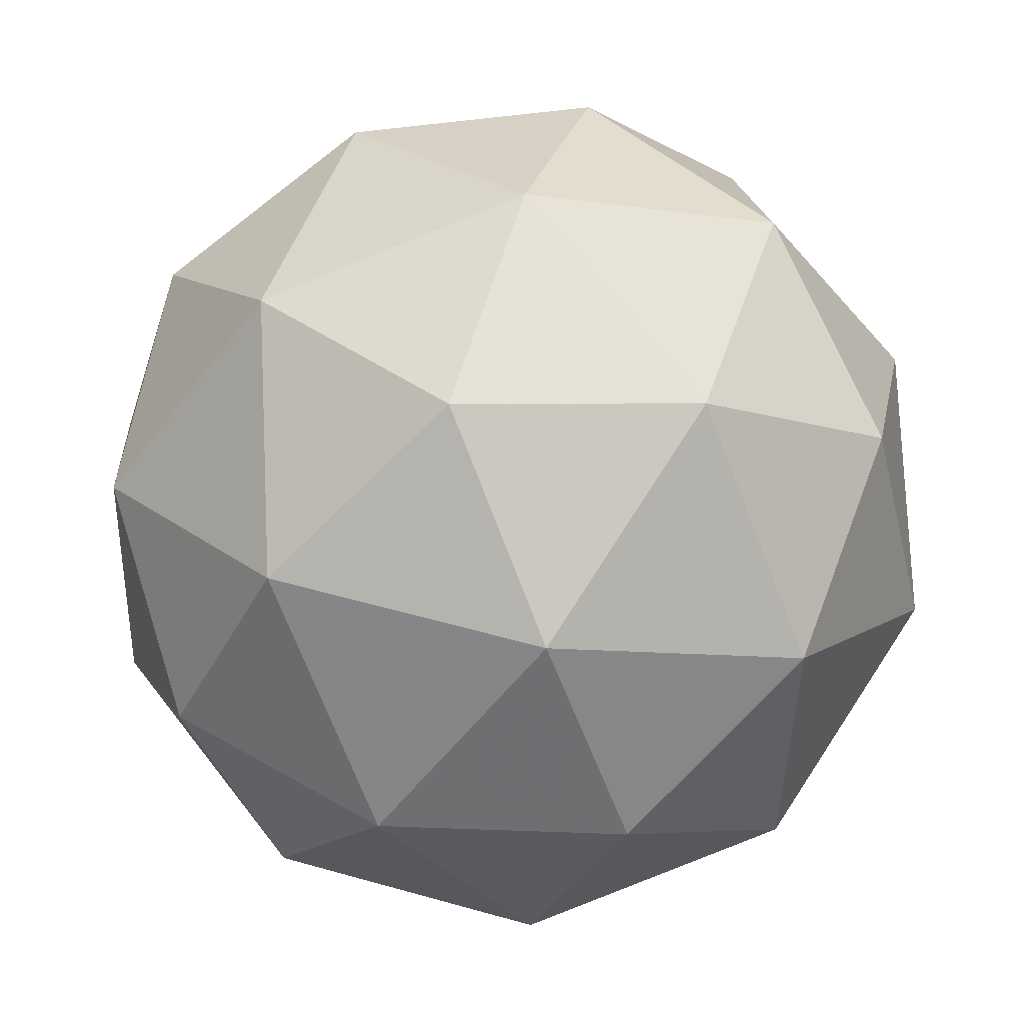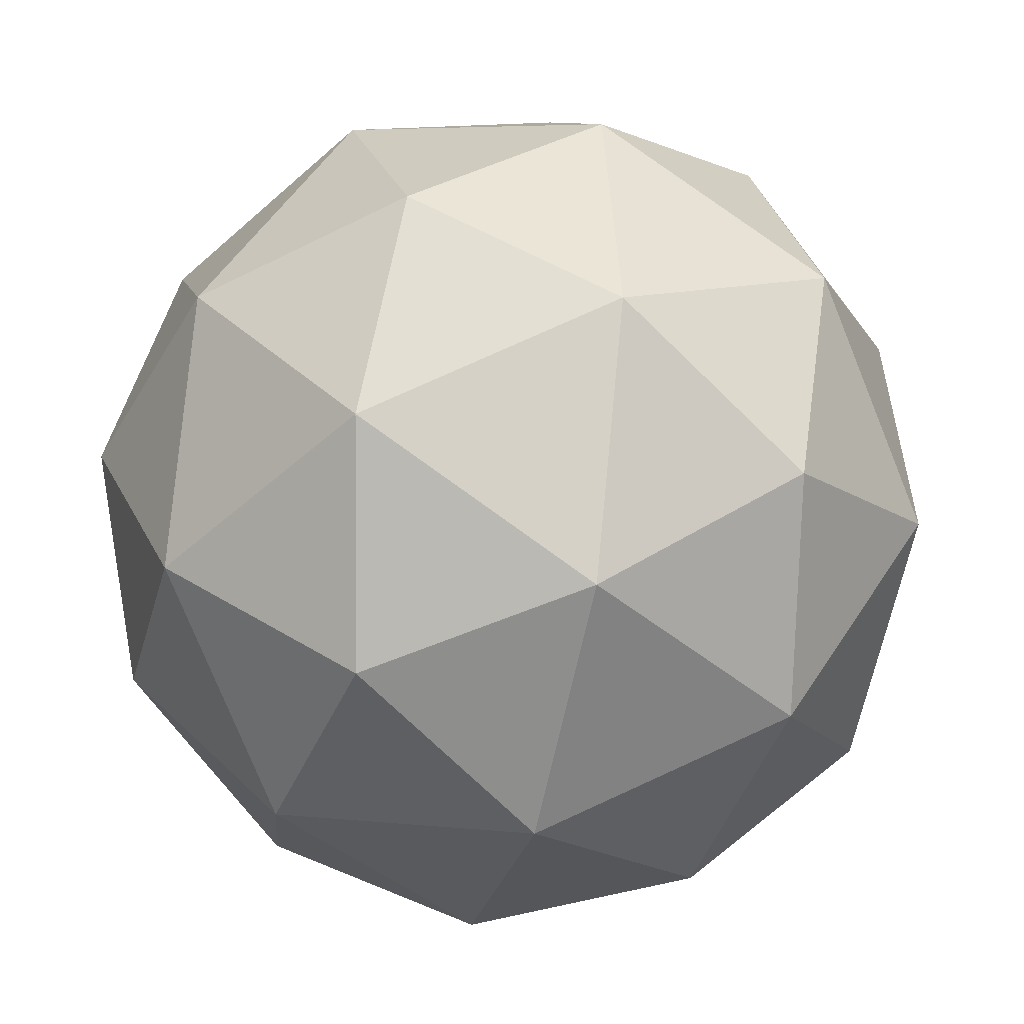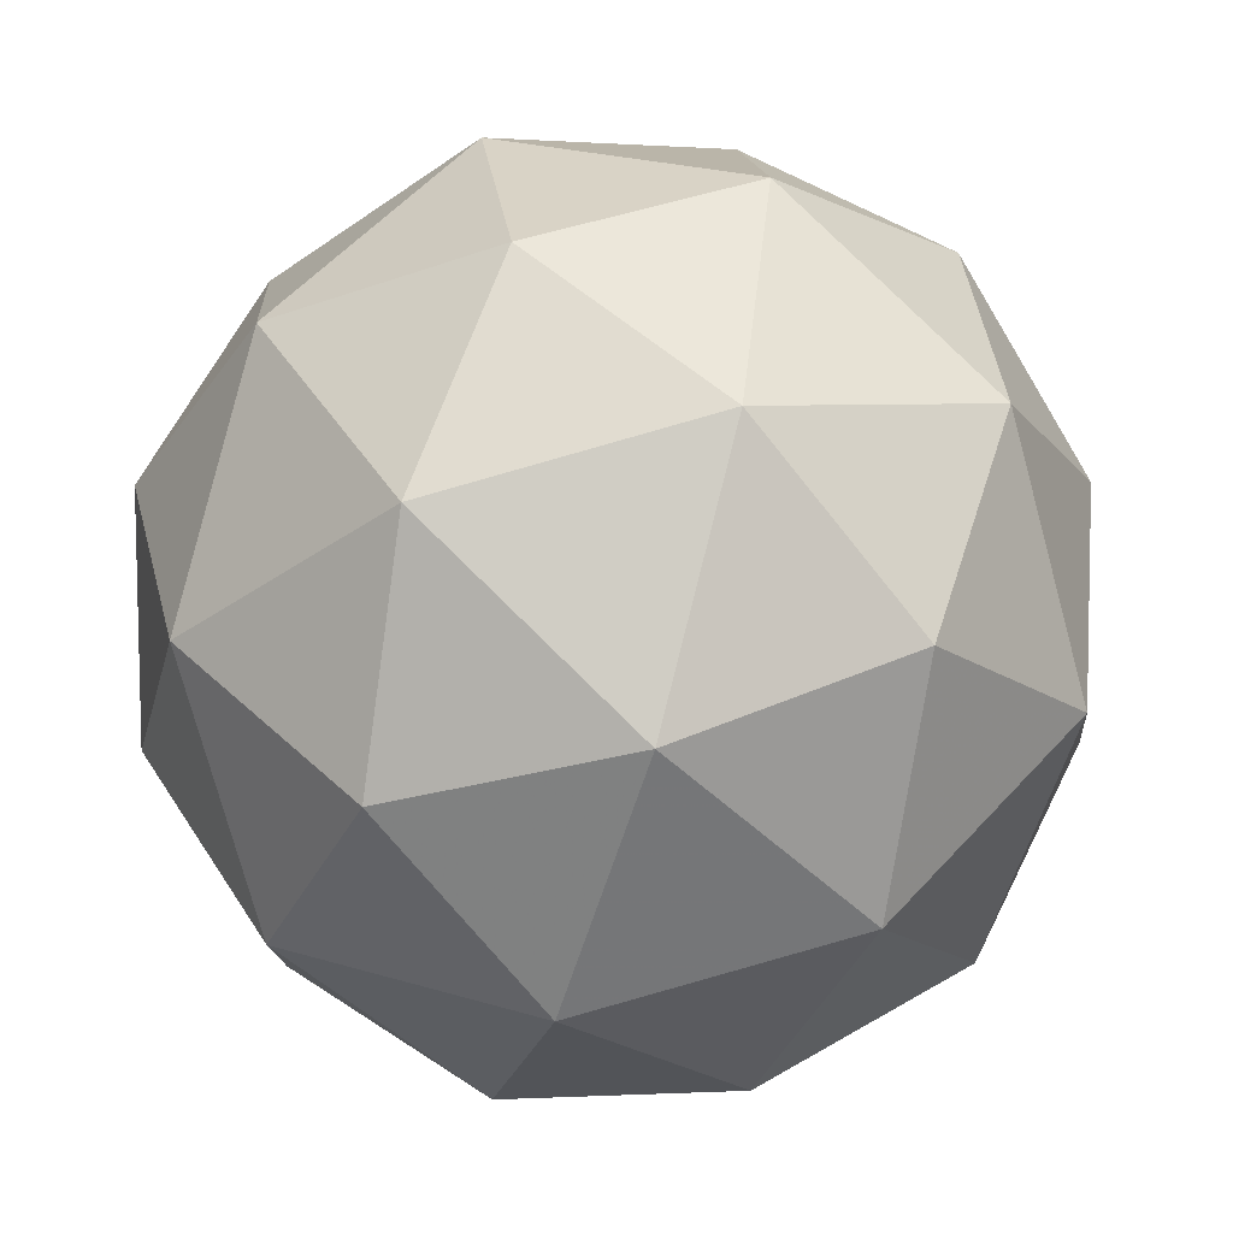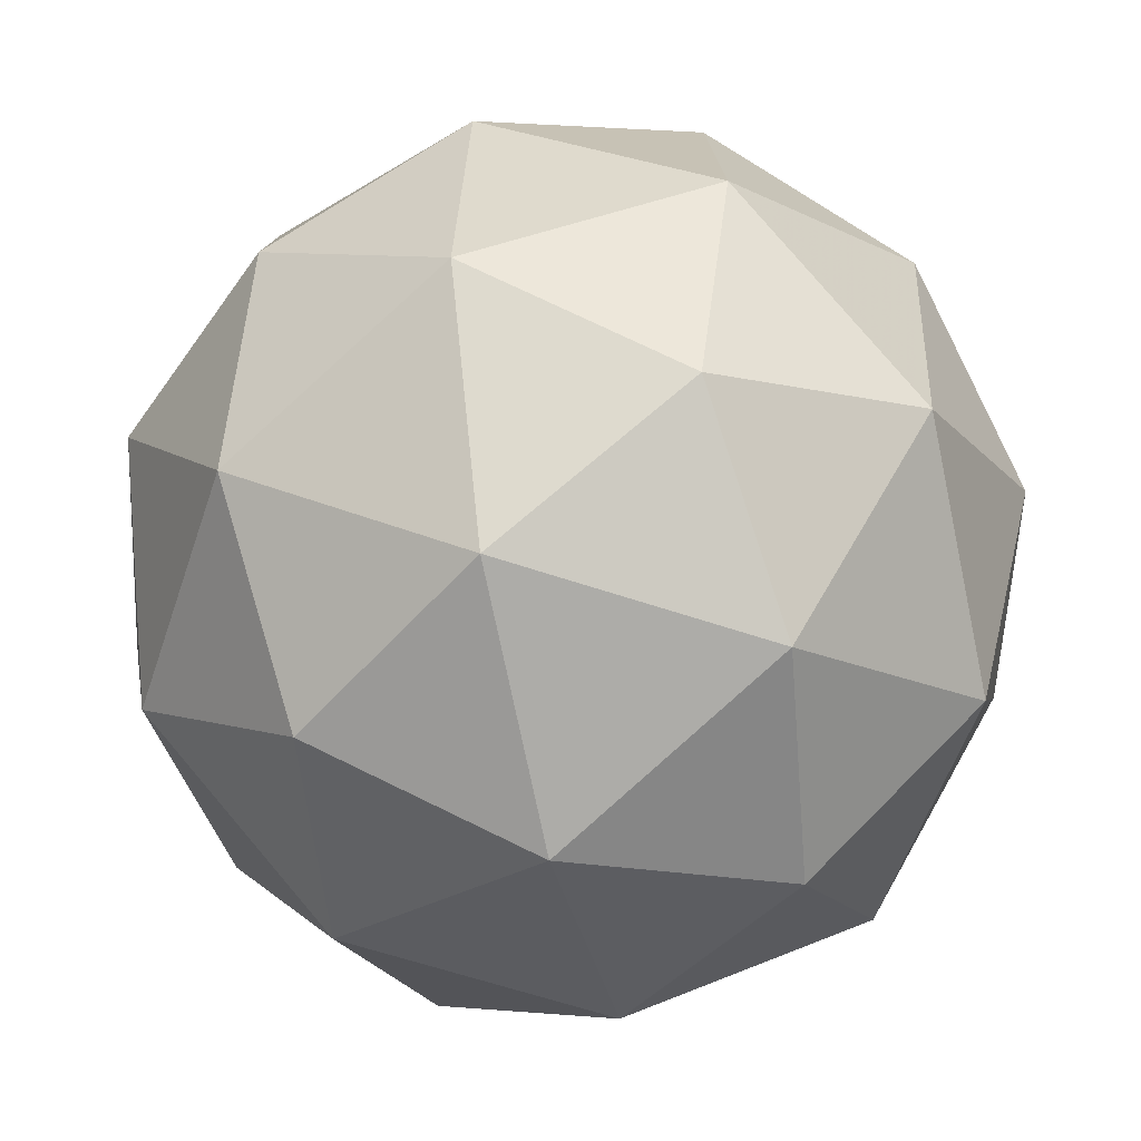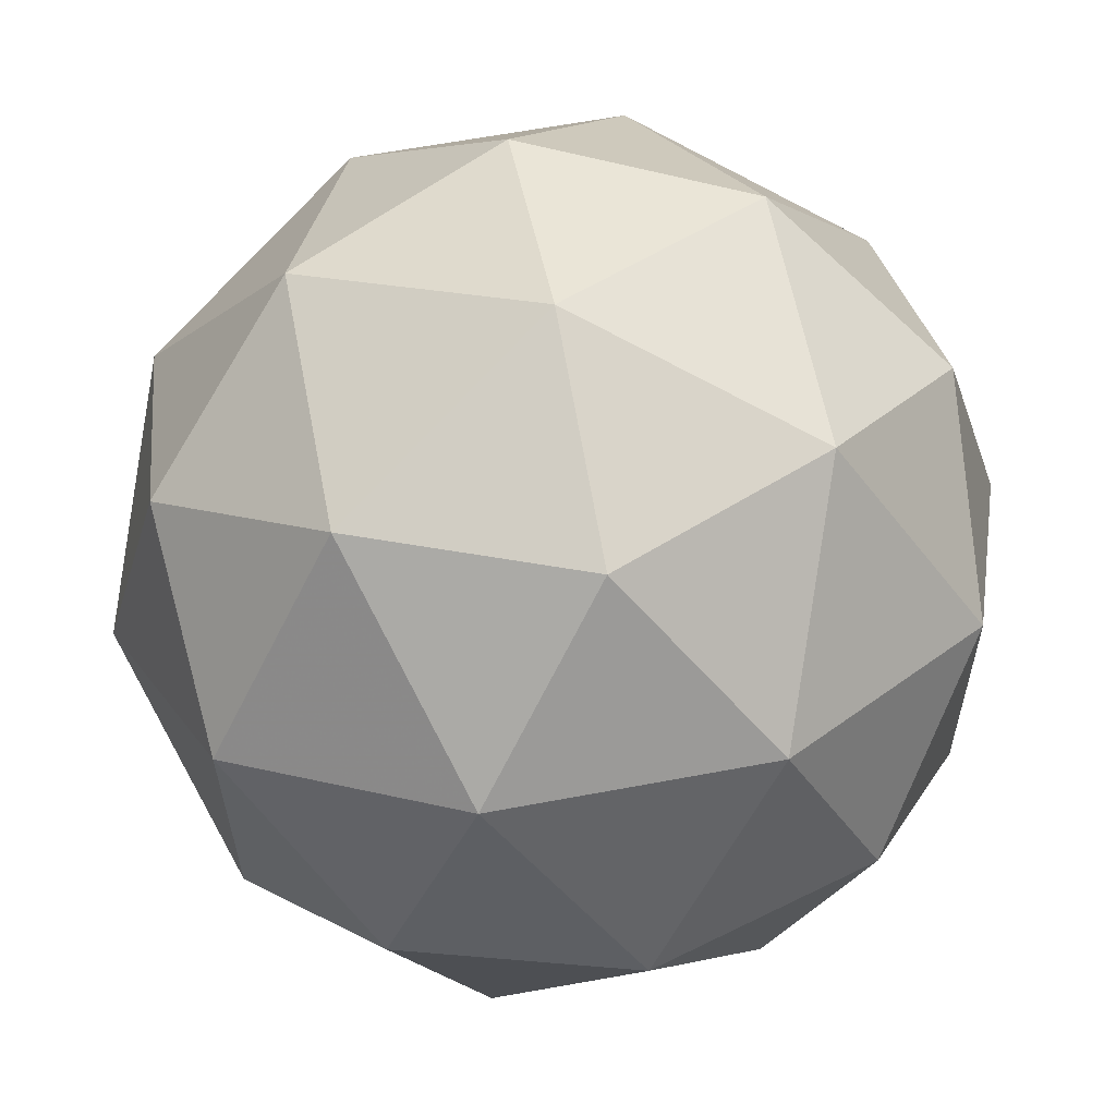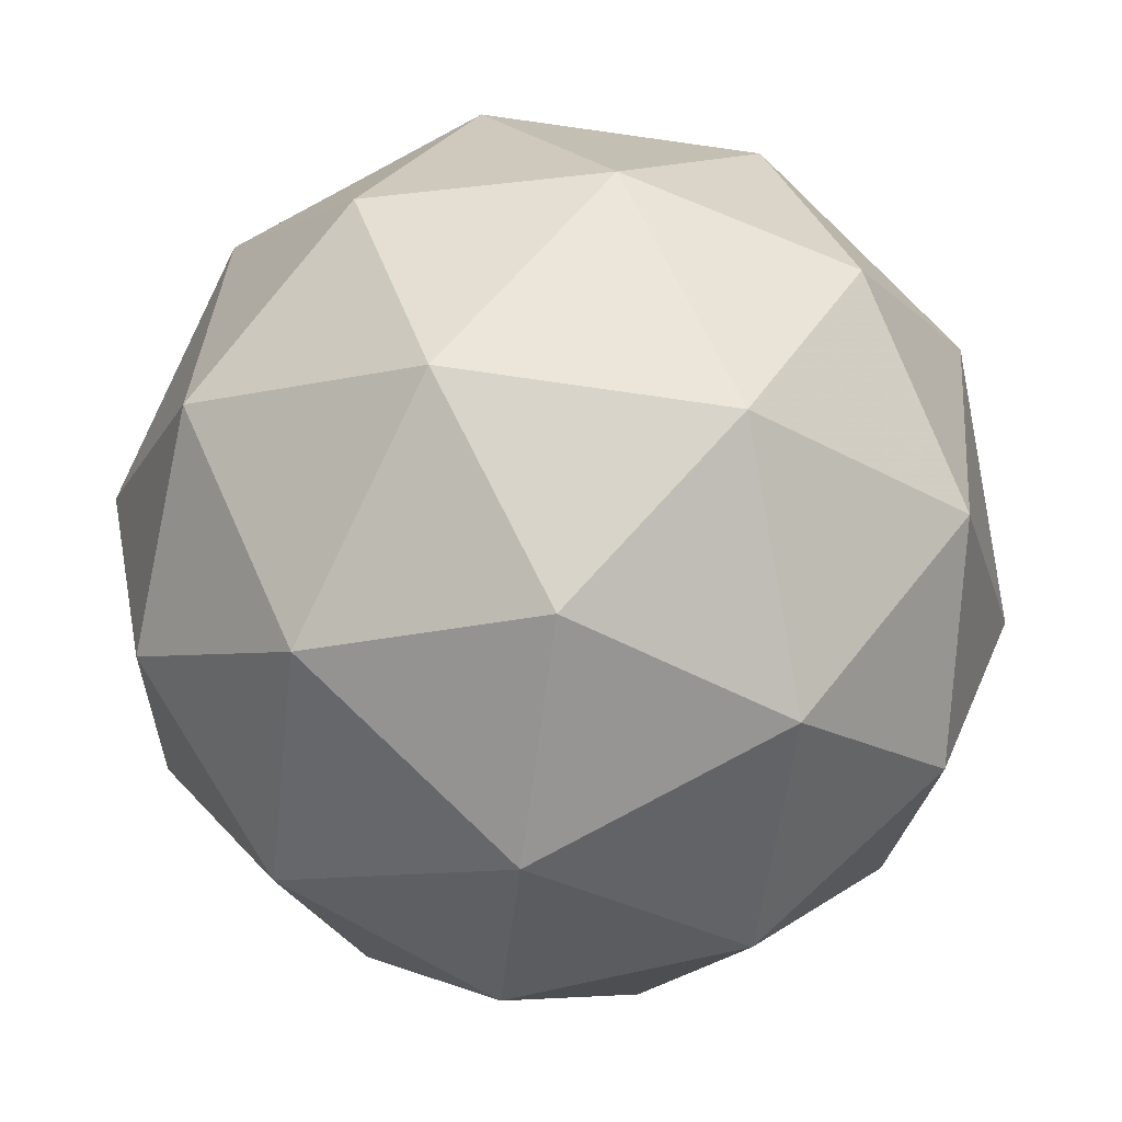
<metadata>
{"format":"obj","ext":"obj","renderer":"f3d","projection":"perspective","resolution":1024,"background":"white","views":[{"elev":61.0,"azim":-88.8,"up":"+Y"},{"elev":56.7,"azim":16.4,"up":"+Y"},{"elev":-9.4,"azim":6.3,"up":"+Y"},{"elev":6.1,"azim":139.5,"up":"+Y"},{"elev":-71.4,"azim":47.3,"up":"+Y"},{"elev":-66.7,"azim":66.8,"up":"+Y"}]}
</metadata>
<code>
v 9.159 -2.789 -11.05
v 9.095 -2.8 -10.99
v 9.155 -2.859 -11
v 9.178 -2.863 -11.08
v 9.132 -2.807 -11.13
v 9.081 -2.768 -11.07
v 9.074 -2.882 -11
v 9.125 -2.92 -11.05
v 9.111 -2.888 -11.13
v 9.051 -2.829 -11.12
v 9.029 -2.825 -11.04
v 9.047 -2.9 -11.07
v 9.167 -2.82 -11.02
v 9.132 -2.786 -11.01
v 9.129 -2.827 -10.99
v 9.086 -2.773 -11.03
v 9.123 -2.767 -11.06
v 9.18 -2.823 -11.07
v 9.178 -2.864 -11.04
v 9.153 -2.79 -11.09
v 9.164 -2.833 -11.11
v 9.107 -2.777 -11.1
v 9.055 -2.807 -11.01
v 9.046 -2.788 -11.05
v 9.117 -2.875 -10.99
v 9.082 -2.84 -10.98
v 9.16 -2.9 -11.07
v 9.147 -2.898 -11.02
v 9.125 -2.848 -11.14
v 9.152 -2.881 -11.11
v 9.06 -2.791 -11.1
v 9.09 -2.813 -11.13
v 9.042 -2.855 -11.01
v 9.099 -2.911 -11.02
v 9.121 -2.915 -11.09
v 9.077 -2.861 -11.13
v 9.029 -2.824 -11.08
v 9.053 -2.899 -11.03
v 9.026 -2.866 -11.06
v 9.083 -2.922 -11.06
v 9.075 -2.903 -11.11
v 9.04 -2.868 -11.1
f 1 14 13
f 2 14 16
f 1 13 18
f 1 18 20
f 1 20 17
f 2 16 23
f 3 15 25
f 4 19 27
f 5 21 29
f 6 22 31
f 2 23 26
f 3 25 28
f 4 27 30
f 5 29 32
f 6 31 24
f 7 33 38
f 8 34 40
f 9 35 41
f 10 36 42
f 11 37 39
f 39 42 12
f 39 37 42
f 37 10 42
f 42 41 12
f 42 36 41
f 36 9 41
f 41 40 12
f 41 35 40
f 35 8 40
f 40 38 12
f 40 34 38
f 34 7 38
f 38 39 12
f 38 33 39
f 33 11 39
f 24 37 11
f 24 31 37
f 31 10 37
f 32 36 10
f 32 29 36
f 29 9 36
f 30 35 9
f 30 27 35
f 27 8 35
f 28 34 8
f 28 25 34
f 25 7 34
f 26 33 7
f 26 23 33
f 23 11 33
f 31 32 10
f 31 22 32
f 22 5 32
f 29 30 9
f 29 21 30
f 21 4 30
f 27 28 8
f 27 19 28
f 19 3 28
f 25 26 7
f 25 15 26
f 15 2 26
f 23 24 11
f 23 16 24
f 16 6 24
f 17 22 6
f 17 20 22
f 20 5 22
f 20 21 5
f 20 18 21
f 18 4 21
f 18 19 4
f 18 13 19
f 13 3 19
f 16 17 6
f 16 14 17
f 14 1 17
f 13 15 3
f 13 14 15
f 14 2 15

</code>
